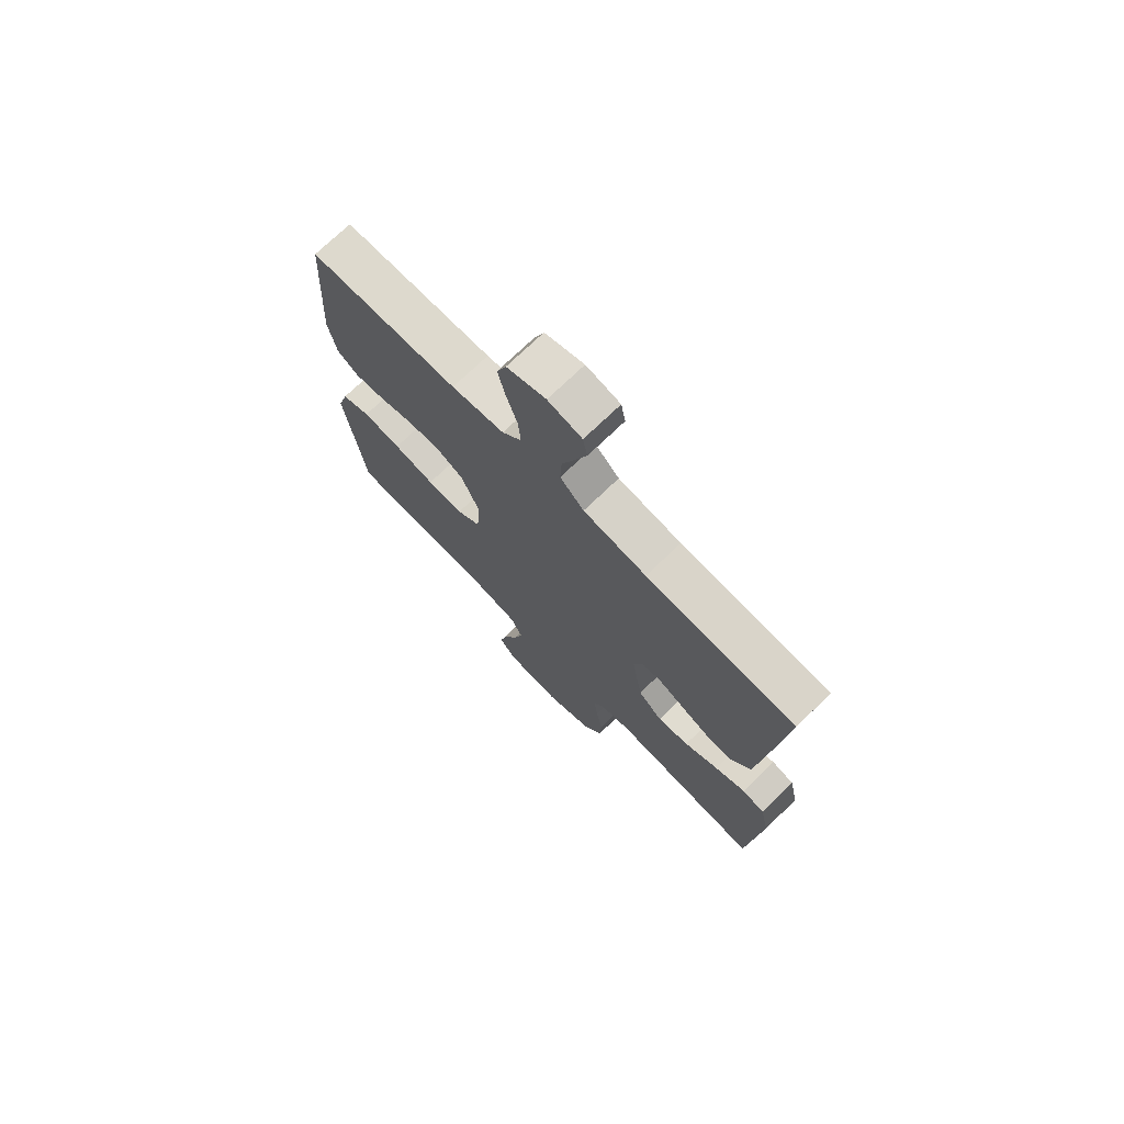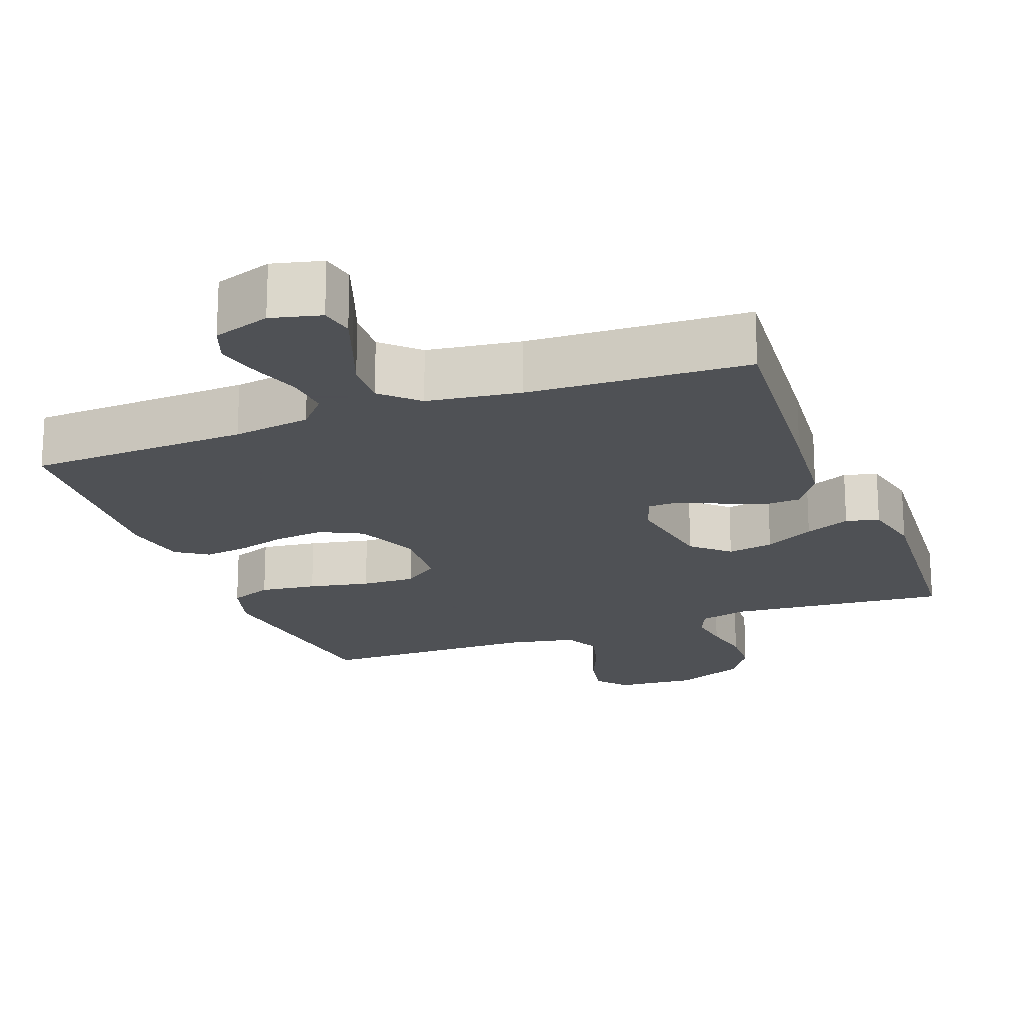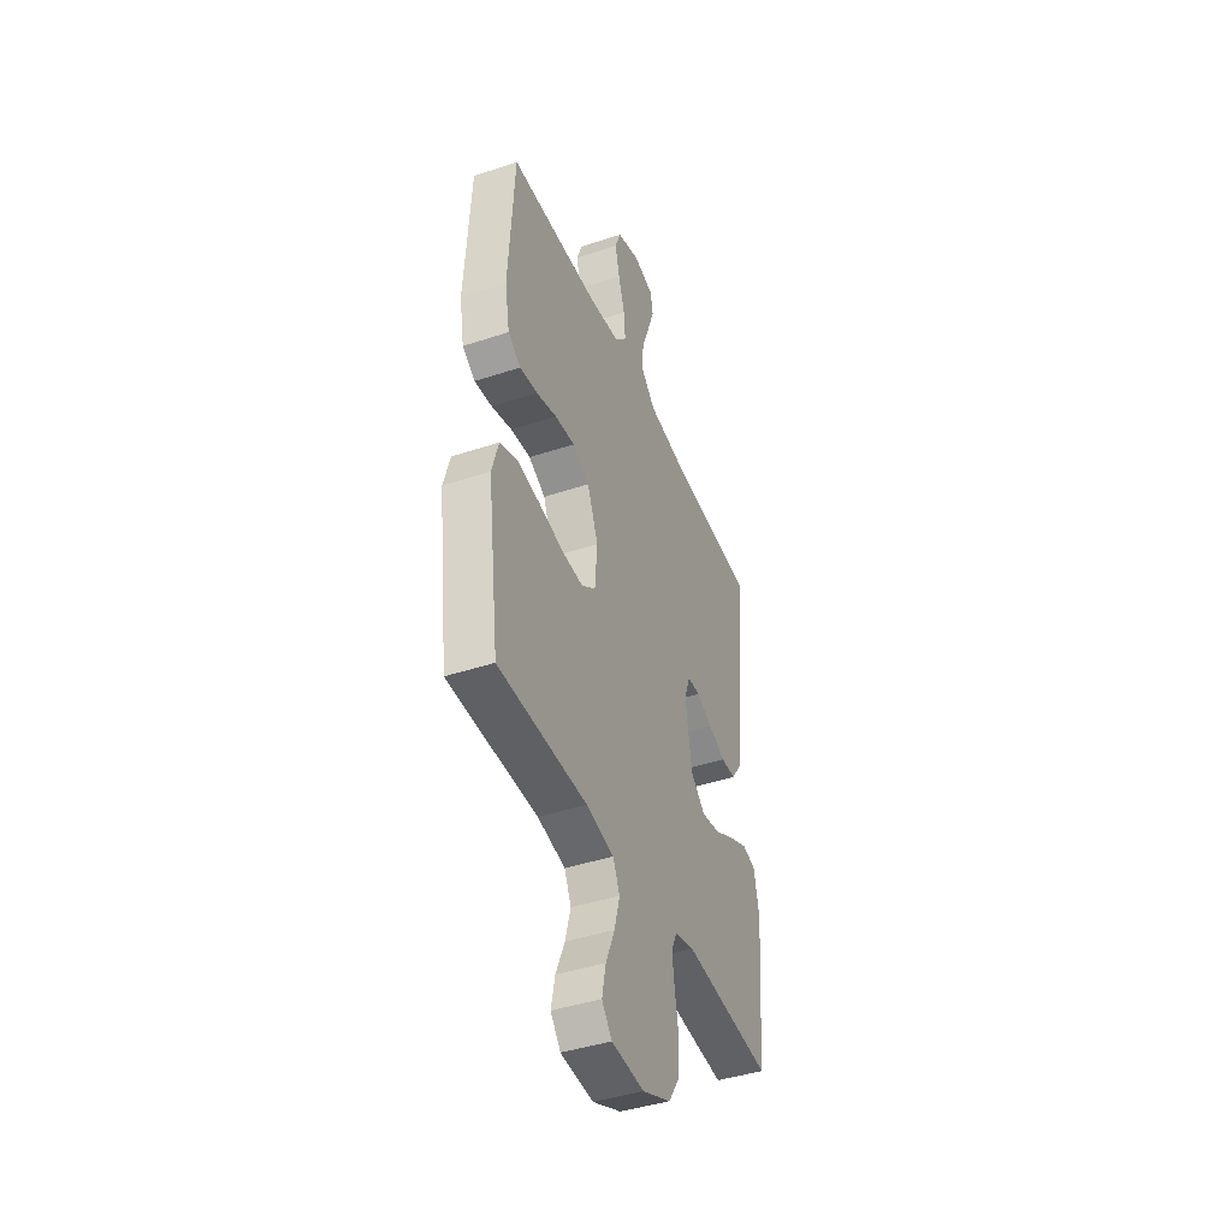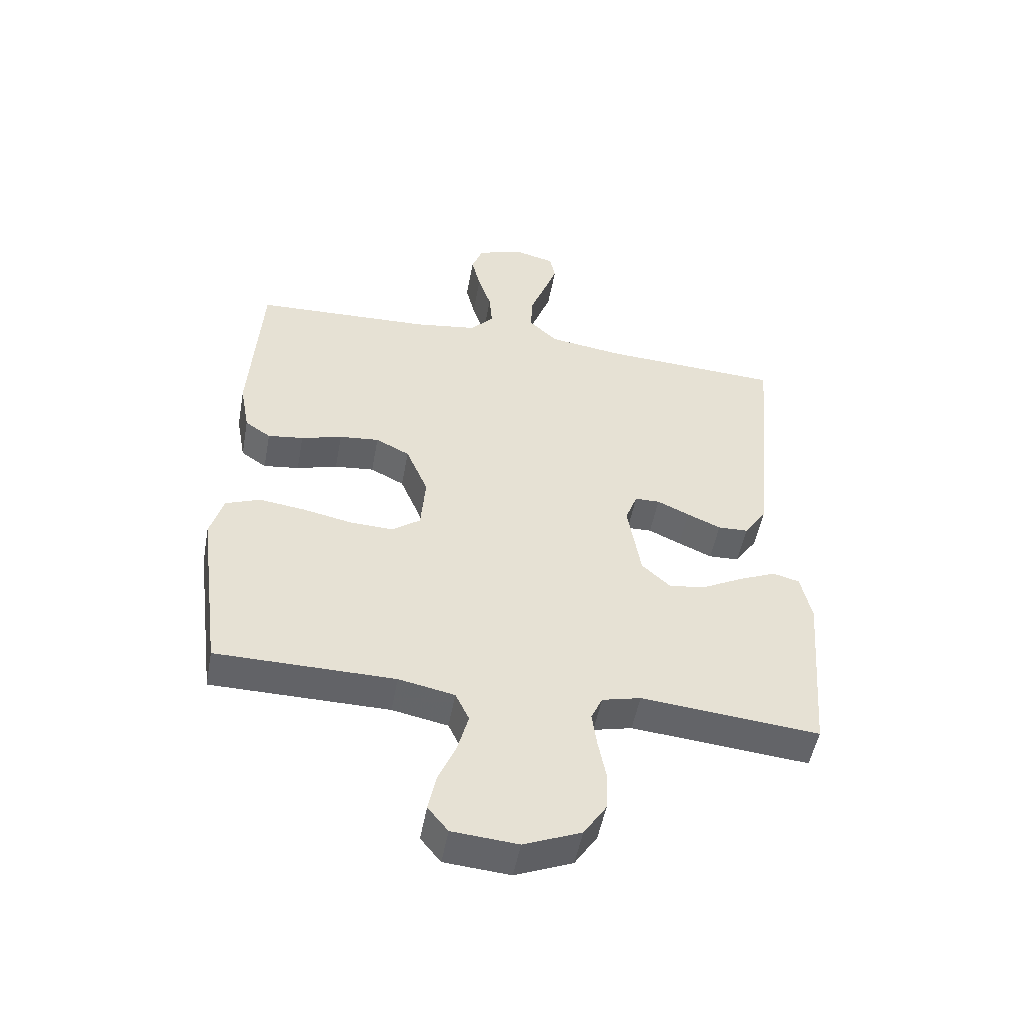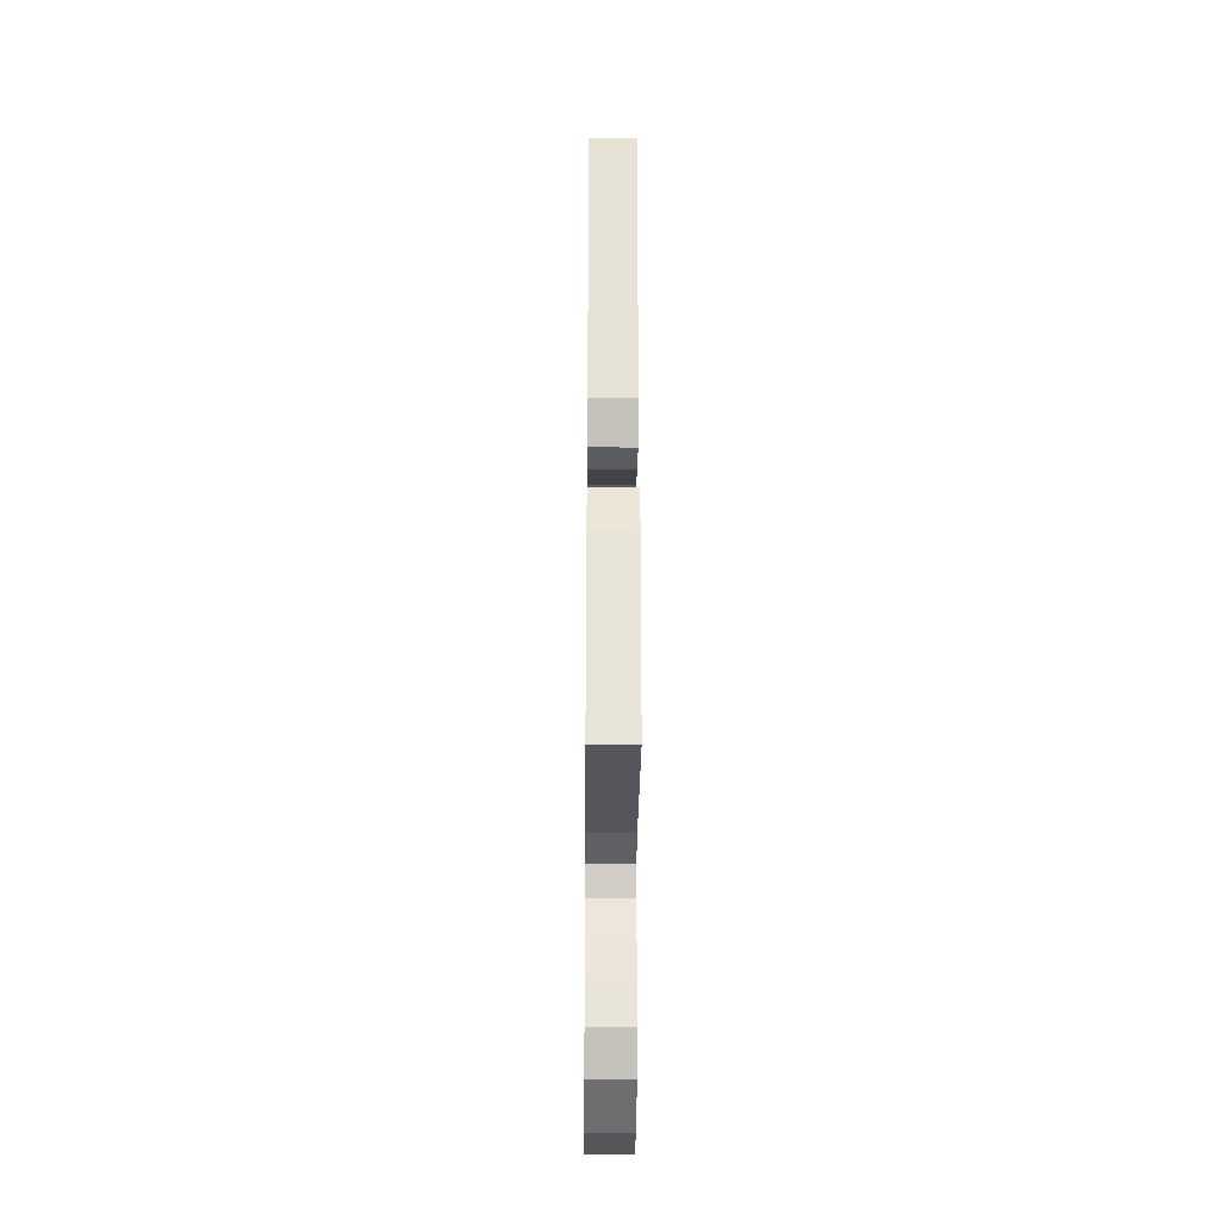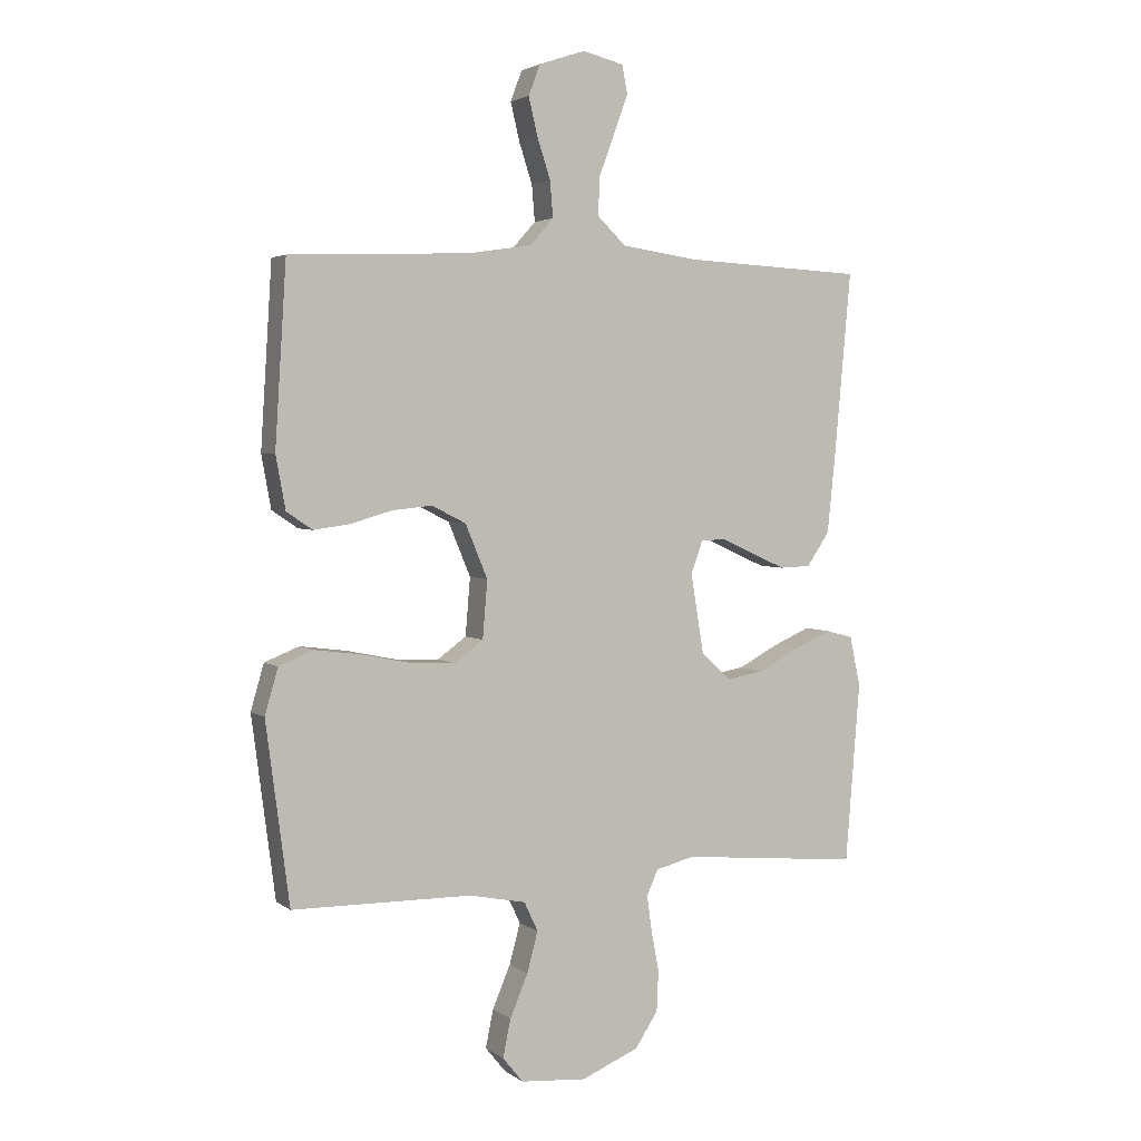
<metadata>
{"format":"obj","ext":"obj","renderer":"f3d","projection":"perspective","resolution":1024,"background":"white","views":[{"elev":73.2,"azim":46.0,"up":"+Z"},{"elev":-19.5,"azim":20.8,"up":"+Y"},{"elev":-42.4,"azim":-68.4,"up":"+Z"},{"elev":-51.0,"azim":-10.4,"up":"+Z"},{"elev":-31.6,"azim":89.5,"up":"+Z"},{"elev":3.3,"azim":-25.4,"up":"+Z"}]}
</metadata>
<code>
v -0.5 0.07 -0.5
v -0.539 0.07 -0.2
v -0.517 0.07 -0.124
v -0.459 0.07 -0.101
v -0.382 0.07 -0.111
v -0.299 0.07 -0.128
v -0.226 0.07 -0.131
v -0.178 0.07 -0.096
v -0.17 0.07 0
v -0.207 0.07 0.089
v -0.264 0.07 0.118
v -0.331 0.07 0.111
v -0.4 0.07 0.091
v -0.46 0.07 0.083
v -0.503 0.07 0.112
v -0.519 0.07 0.2
v -0.5 0.07 0.5
v -0.2 0.07 0.512
v -0.094 0.07 0.528
v -0.055 0.07 0.572
v -0.06 0.07 0.632
v -0.082 0.07 0.699
v -0.097 0.07 0.762
v -0.078 0.07 0.813
v 0 0.07 0.839
v 0.068 0.07 0.822
v 0.077 0.07 0.776
v 0.054 0.07 0.712
v 0.028 0.07 0.643
v 0.025 0.07 0.579
v 0.073 0.07 0.533
v 0.2 0.07 0.515
v 0.5 0.07 0.5
v 0.473 0.07 0.2
v 0.459 0.07 0.063
v 0.421 0.07 0.007
v 0.37 0.07 0.005
v 0.313 0.07 0.03
v 0.259 0.07 0.055
v 0.217 0.07 0.054
v 0.197 0.07 0
v 0.219 0.07 -0.134
v 0.268 0.07 -0.179
v 0.331 0.07 -0.168
v 0.399 0.07 -0.132
v 0.461 0.07 -0.105
v 0.506 0.07 -0.117
v 0.524 0.07 -0.2
v 0.5 0.07 -0.5
v 0.2 0.07 -0.472
v 0.135 0.07 -0.488
v 0.116 0.07 -0.53
v 0.124 0.07 -0.589
v 0.137 0.07 -0.657
v 0.134 0.07 -0.725
v 0.096 0.07 -0.783
v 0 0.07 -0.823
v -0.11 0.07 -0.814
v -0.144 0.07 -0.772
v -0.131 0.07 -0.709
v -0.101 0.07 -0.638
v -0.083 0.07 -0.571
v -0.106 0.07 -0.522
v -0.2 0.07 -0.503
v -0.5 0 -0.5
v -0.539 0 -0.2
v -0.517 0 -0.124
v -0.459 0 -0.101
v -0.382 0 -0.111
v -0.299 0 -0.128
v -0.226 0 -0.131
v -0.178 0 -0.096
v -0.17 0 0
v -0.207 0 0.089
v -0.264 0 0.118
v -0.331 0 0.111
v -0.4 0 0.091
v -0.46 0 0.083
v -0.503 0 0.112
v -0.519 0 0.2
v -0.5 0 0.5
v -0.2 0 0.512
v -0.094 0 0.528
v -0.055 0 0.572
v -0.06 0 0.632
v -0.082 0 0.699
v -0.097 0 0.762
v -0.078 0 0.813
v 0 0 0.839
v 0.068 0 0.822
v 0.077 0 0.776
v 0.054 0 0.712
v 0.028 0 0.643
v 0.025 0 0.579
v 0.073 0 0.533
v 0.2 0 0.515
v 0.5 0 0.5
v 0.473 0 0.2
v 0.459 0 0.063
v 0.421 0 0.007
v 0.37 0 0.005
v 0.313 0 0.03
v 0.259 0 0.055
v 0.217 0 0.054
v 0.197 0 0
v 0.219 0 -0.134
v 0.268 0 -0.179
v 0.331 0 -0.168
v 0.399 0 -0.132
v 0.461 0 -0.105
v 0.506 0 -0.117
v 0.524 0 -0.2
v 0.5 0 -0.5
v 0.2 0 -0.472
v 0.135 0 -0.488
v 0.116 0 -0.53
v 0.124 0 -0.589
v 0.137 0 -0.657
v 0.134 0 -0.725
v 0.096 0 -0.783
v 0 0 -0.823
v -0.11 0 -0.814
v -0.144 0 -0.772
v -0.131 0 -0.709
v -0.101 0 -0.638
v -0.083 0 -0.571
v -0.106 0 -0.522
v -0.2 0 -0.503
f 59 60 61
f 58 59 61
f 57 58 61
f 56 57 61
f 55 56 61
f 54 55 61
f 53 54 61
f 52 53 61 62
f 51 52 62 63
f 48 49 50
f 47 48 50
f 46 47 50
f 45 46 50
f 44 45 50
f 51 63 64
f 50 51 64
f 44 50 64
f 43 44 64
f 37 38 39
f 36 37 39
f 35 36 39
f 34 35 39
f 33 34 39
f 32 33 39
f 31 32 39 40
f 30 31 40 41
f 27 28 29
f 26 27 29
f 25 26 29
f 24 25 29
f 23 24 29
f 22 23 29
f 21 22 29
f 20 21 29 30
f 30 41 42
f 20 30 42
f 19 20 42
f 16 17 18
f 15 16 18
f 14 15 18
f 13 14 18
f 12 13 18
f 11 12 18 19
f 4 5 6
f 3 4 6
f 2 3 6
f 1 2 6
f 64 1 6
f 64 6 7
f 64 7 8
f 43 64 8
f 42 43 8
f 19 42 8 9
f 10 11 19
f 9 10 19
f 125 124 123
f 125 123 122
f 125 122 121
f 125 121 120
f 125 120 119
f 125 119 118
f 125 118 117
f 126 125 117 116
f 127 126 116 115
f 114 113 112
f 114 112 111
f 114 111 110
f 114 110 109
f 114 109 108
f 128 127 115
f 128 115 114
f 128 114 108
f 128 108 107
f 103 102 101
f 103 101 100
f 103 100 99
f 103 99 98
f 103 98 97
f 103 97 96
f 104 103 96 95
f 105 104 95 94
f 93 92 91
f 93 91 90
f 93 90 89
f 93 89 88
f 93 88 87
f 93 87 86
f 93 86 85
f 94 93 85 84
f 106 105 94
f 106 94 84
f 106 84 83
f 82 81 80
f 82 80 79
f 82 79 78
f 82 78 77
f 82 77 76
f 83 82 76 75
f 70 69 68
f 70 68 67
f 70 67 66
f 70 66 65
f 70 65 128
f 71 70 128
f 72 71 128
f 72 128 107
f 72 107 106
f 73 72 106 83
f 83 75 74
f 83 74 73
f 1 65 66 2
f 2 66 67 3
f 3 67 68 4
f 4 68 69 5
f 5 69 70 6
f 6 70 71 7
f 7 71 72 8
f 8 72 73 9
f 9 73 74 10
f 10 74 75 11
f 11 75 76 12
f 12 76 77 13
f 13 77 78 14
f 14 78 79 15
f 15 79 80 16
f 16 80 81 17
f 17 81 82 18
f 18 82 83 19
f 19 83 84 20
f 20 84 85 21
f 21 85 86 22
f 22 86 87 23
f 23 87 88 24
f 24 88 89 25
f 25 89 90 26
f 26 90 91 27
f 27 91 92 28
f 28 92 93 29
f 29 93 94 30
f 30 94 95 31
f 31 95 96 32
f 32 96 97 33
f 33 97 98 34
f 34 98 99 35
f 35 99 100 36
f 36 100 101 37
f 37 101 102 38
f 38 102 103 39
f 39 103 104 40
f 40 104 105 41
f 41 105 106 42
f 42 106 107 43
f 43 107 108 44
f 44 108 109 45
f 45 109 110 46
f 46 110 111 47
f 47 111 112 48
f 48 112 113 49
f 49 113 114 50
f 50 114 115 51
f 51 115 116 52
f 52 116 117 53
f 53 117 118 54
f 54 118 119 55
f 55 119 120 56
f 56 120 121 57
f 57 121 122 58
f 58 122 123 59
f 59 123 124 60
f 60 124 125 61
f 61 125 126 62
f 62 126 127 63
f 63 127 128 64
f 64 128 65 1

</code>
